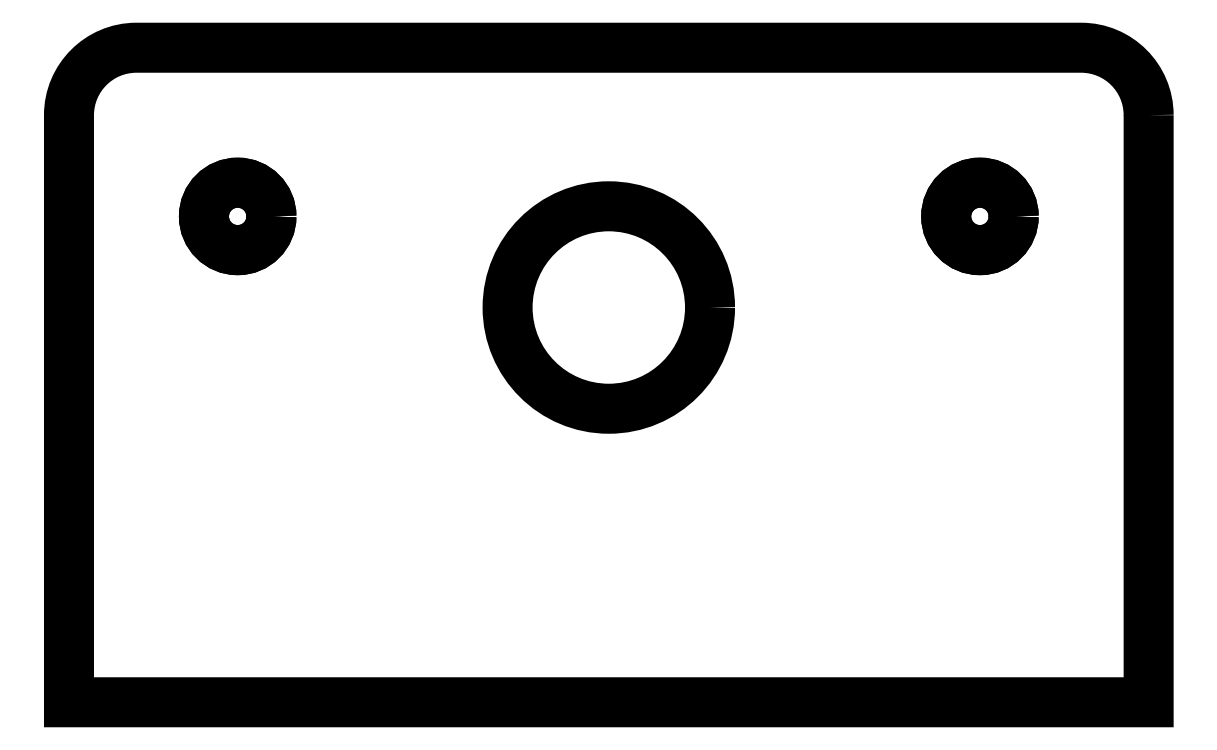
<metadata>
{"format":"dxf","ext":"dxf","renderer":"ezdxf+matplotlib","layout":"modelspace","background":"white","min_lineweight":24,"dpi":150}
</metadata>
<code>
0
SECTION
2
ENTITIES
0
CIRCLE
8
0
10
70
20
328.5
30
0
40
15
210
-5.105e-48
220
-2.5e-32
230
1
0
CIRCLE
8
0
10
125
20
342
30
-7.105e-14
40
5
210
-5.105e-48
220
-2.5e-32
230
1
0
CIRCLE
8
0
10
15
20
342
30
0
40
5
210
-5.105e-48
220
-2.5e-32
230
1
0
LWPOLYLINE
8
0
90
6
70
1
43
0
10
150
20
357
42
0.4142
10
140
20
367
10
-1.49e-07
20
367
42
0.4142
10
-10
20
357
10
-10
20
270
10
150
20
270
0
CIRCLE
8
0
10
15
20
342
30
0
40
5
210
0
220
0
230
1
0
CIRCLE
8
0
10
125
20
342
30
-7.105e-14
40
5
210
0
220
0
230
1
0
ENDSEC
0
EOF

</code>
